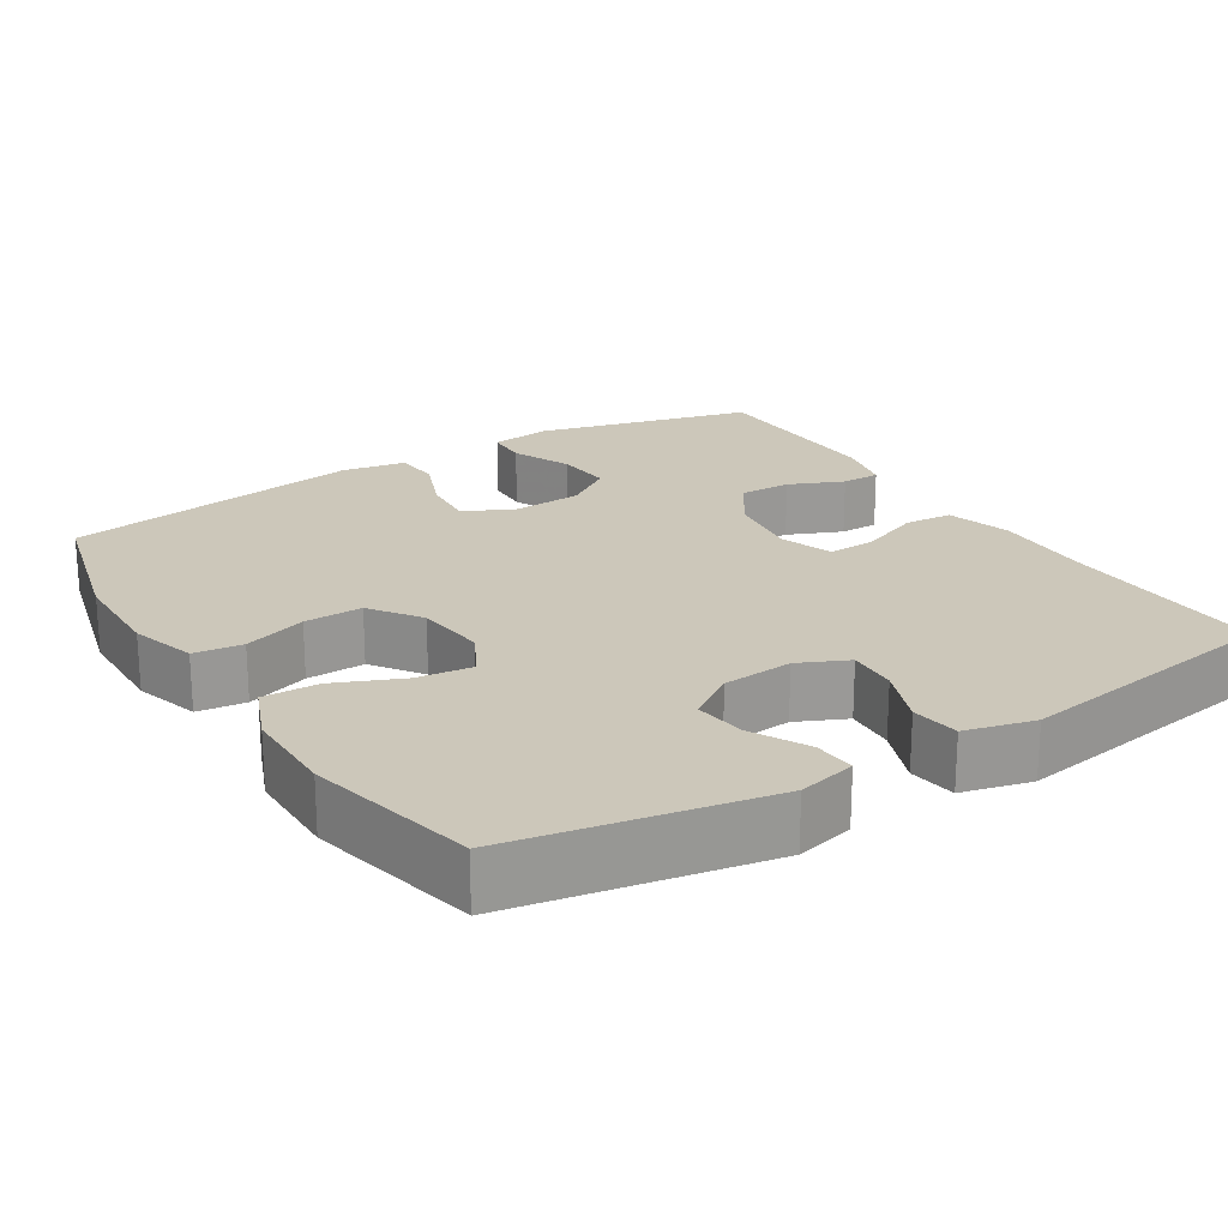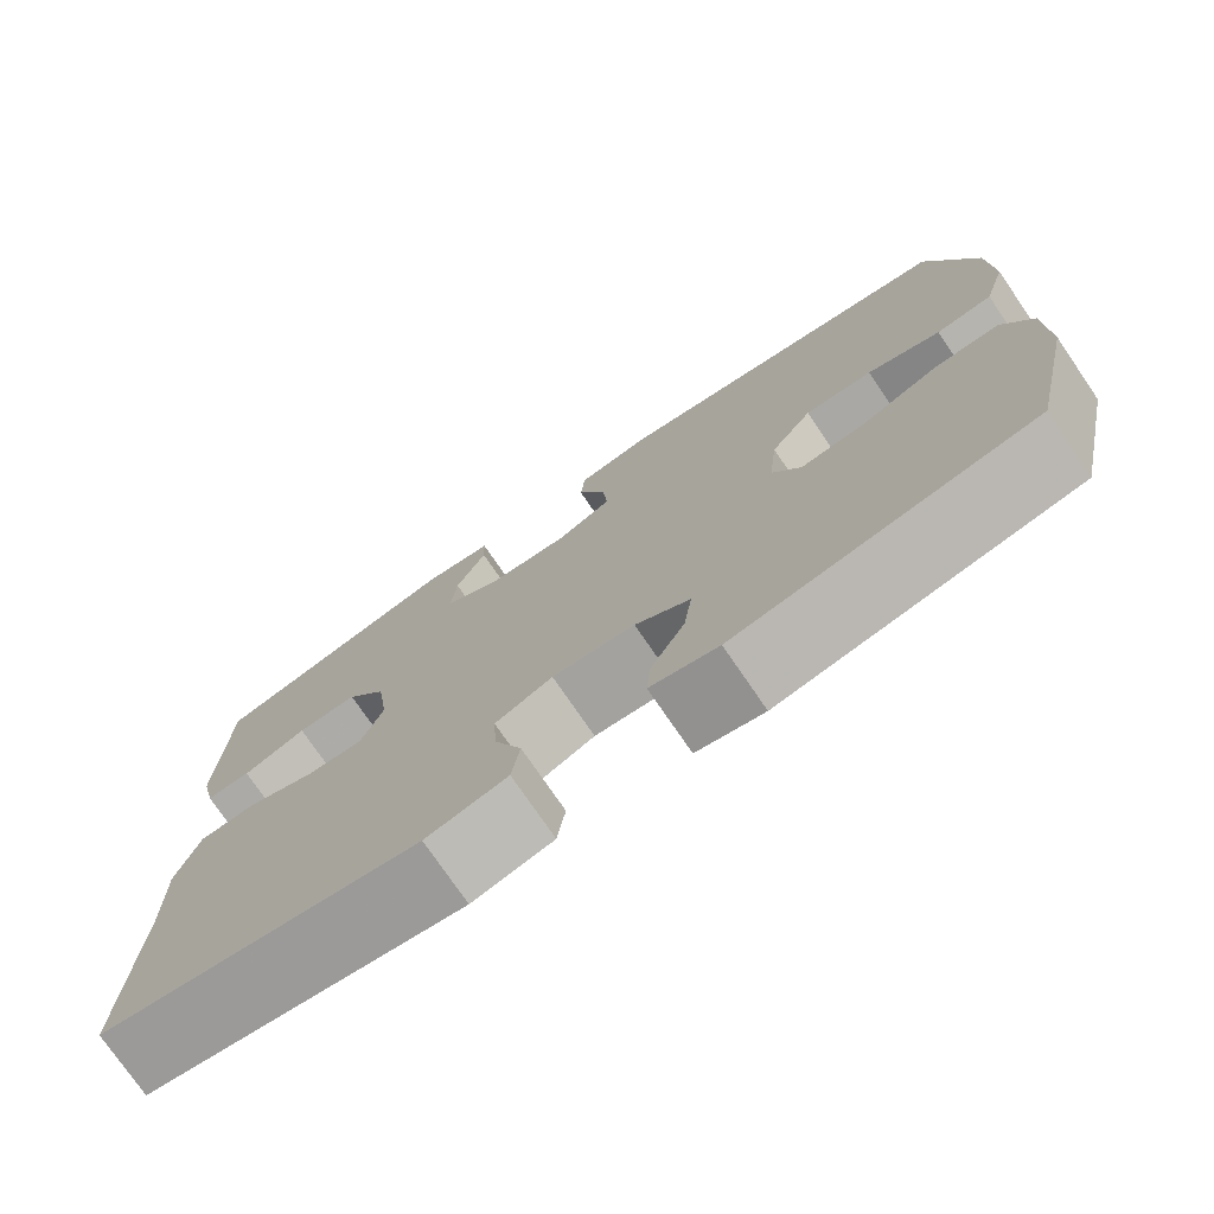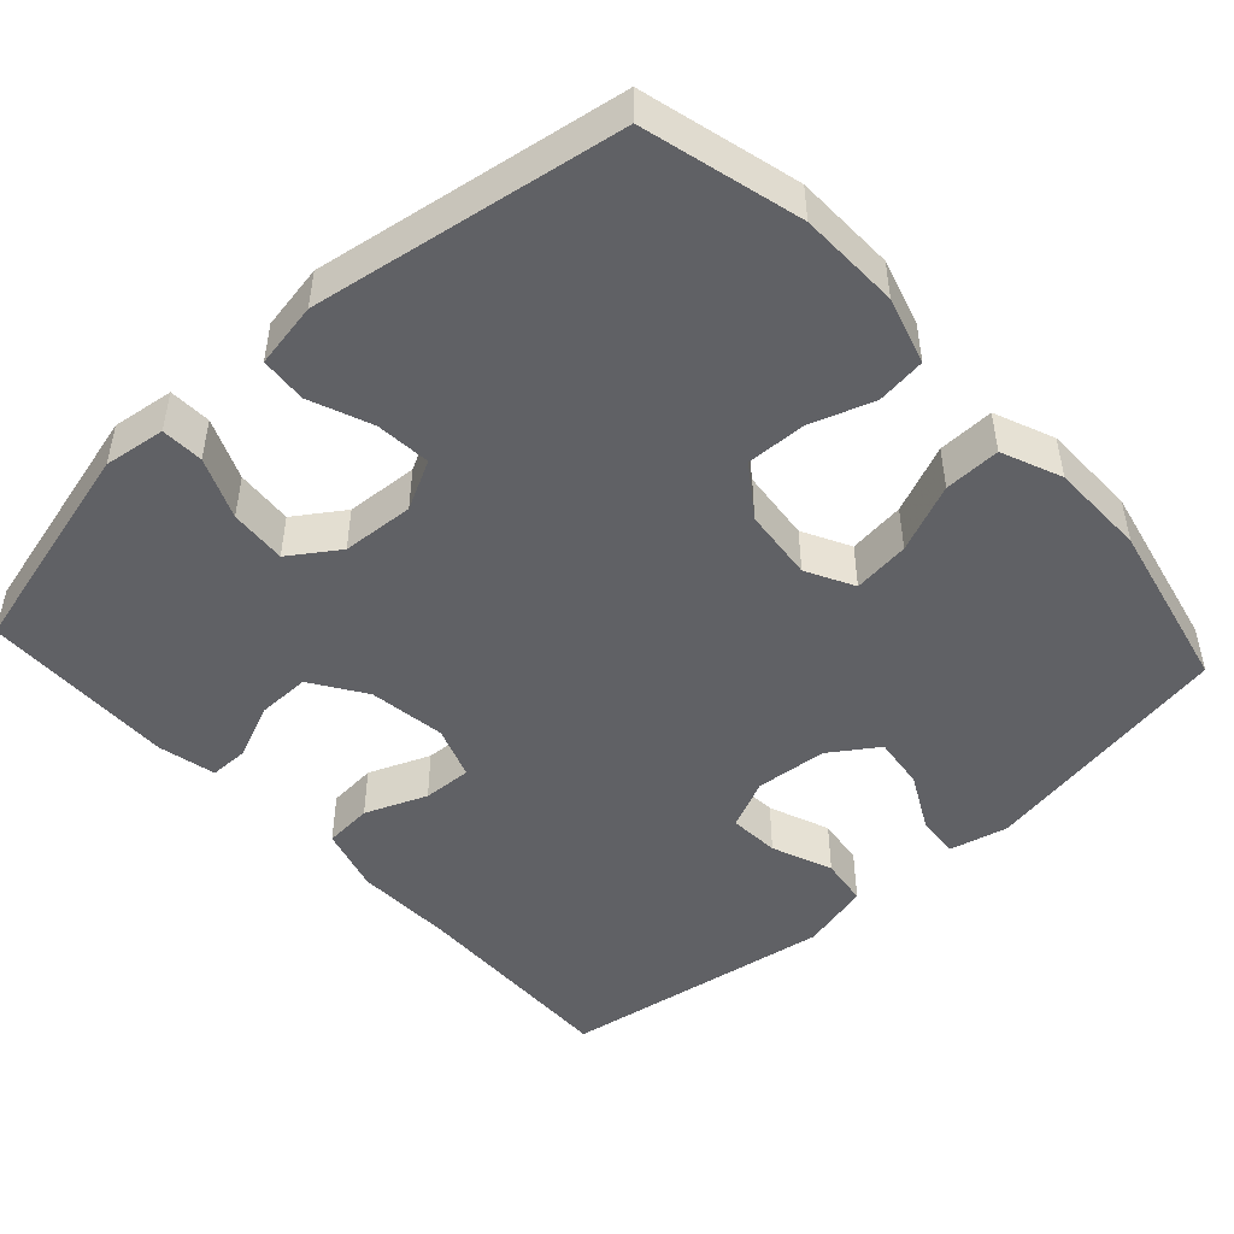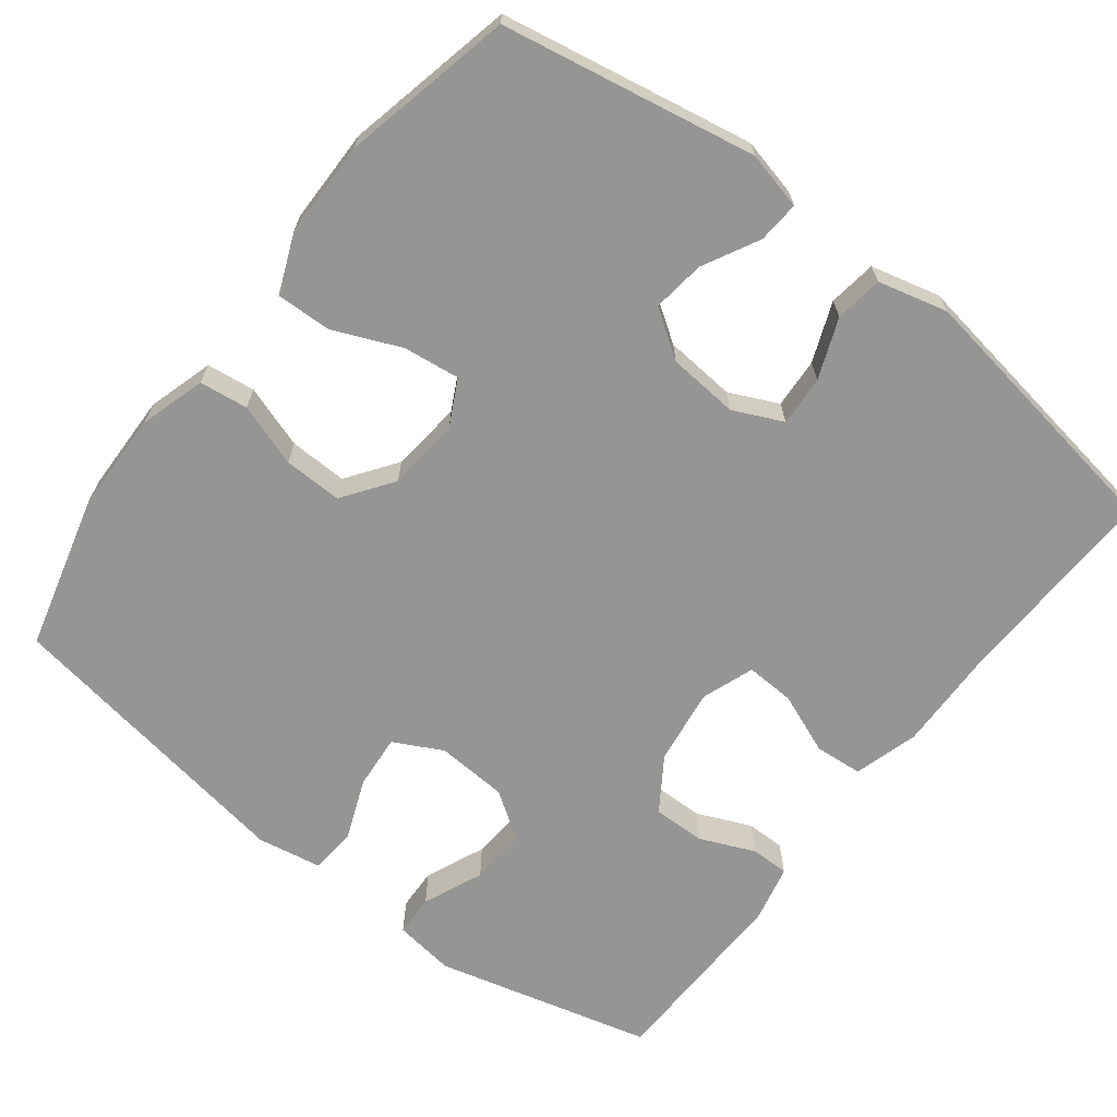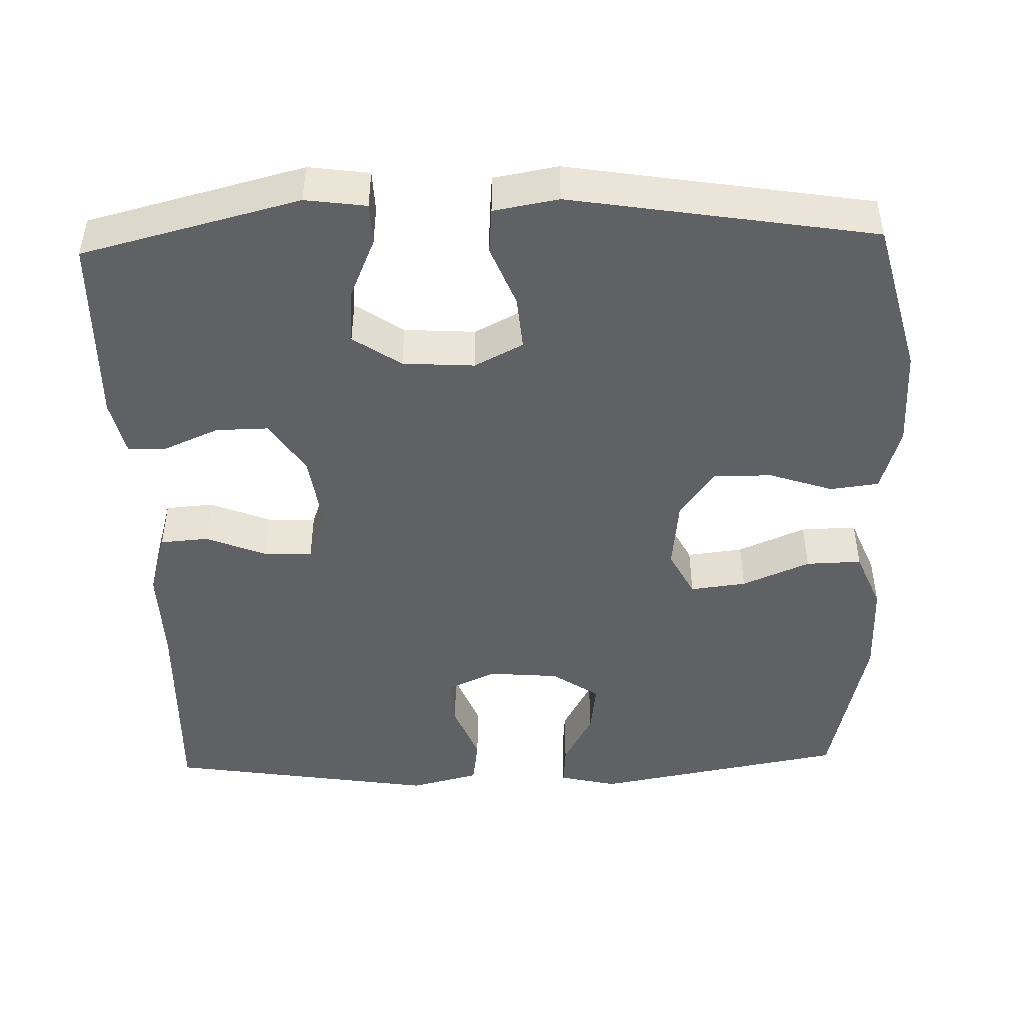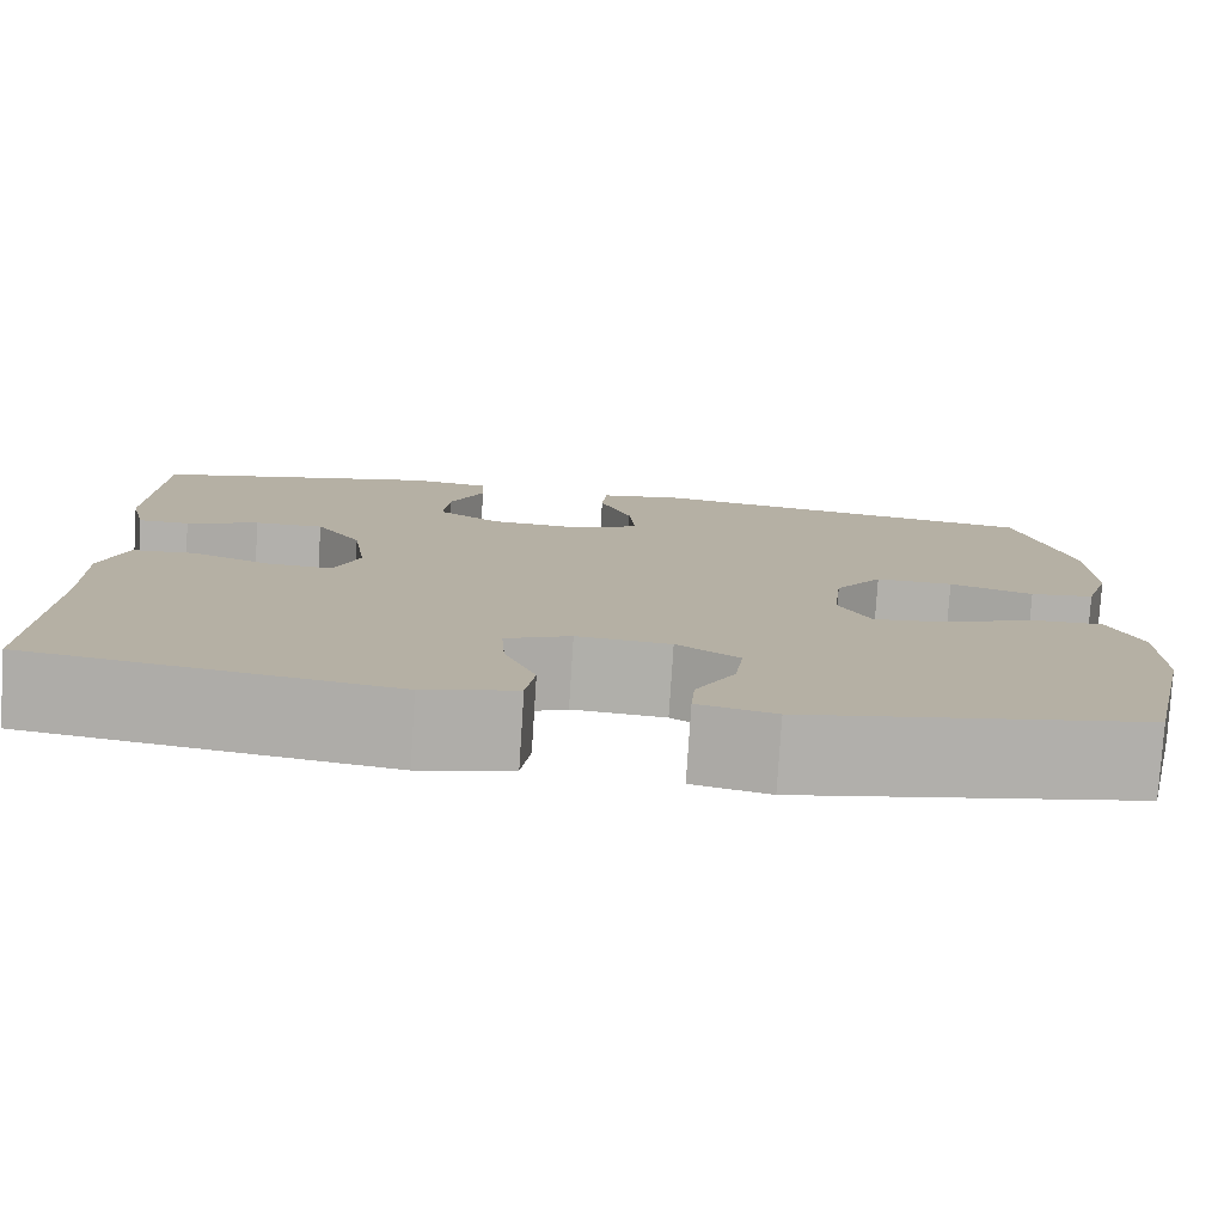
<metadata>
{"format":"obj","ext":"obj","renderer":"f3d","projection":"perspective","resolution":1024,"background":"white","views":[{"elev":21.5,"azim":147.9,"up":"+Y"},{"elev":-76.0,"azim":34.4,"up":"+Z"},{"elev":-48.0,"azim":42.5,"up":"+Y"},{"elev":-67.3,"azim":142.4,"up":"+Y"},{"elev":-46.3,"azim":1.7,"up":"+Y"},{"elev":-78.7,"azim":-3.7,"up":"+Z"}]}
</metadata>
<code>
v 0.5 0.07 0.5
v 0.553 0.07 0.296
v 0.556 0.07 0.165
v 0.53 0.07 0.078
v 0.466 0.07 0.07
v 0.383 0.07 0.098
v 0.306 0.07 0.1
v 0.259 0.07 0.034
v 0.249 0.07 -0.06
v 0.281 0.07 -0.122
v 0.355 0.07 -0.113
v 0.444 0.07 -0.075
v 0.517 0.07 -0.073
v 0.549 0.07 -0.151
v 0.55 0.07 -0.276
v 0.5 0.07 -0.5
v 0.166 0.07 -0.561
v 0.09 0.07 -0.543
v 0.094 0.07 -0.488
v 0.133 0.07 -0.414
v 0.142 0.07 -0.345
v 0.08 0.07 -0.303
v -0.013 0.07 -0.295
v -0.078 0.07 -0.325
v -0.074 0.07 -0.391
v -0.043 0.07 -0.47
v -0.052 0.07 -0.533
v -0.143 0.07 -0.556
v -0.5 0.07 -0.5
v -0.491 0.07 -0.22
v -0.494 0.07 -0.09
v -0.469 0.07 -0.005
v -0.406 0.07 0
v -0.326 0.07 -0.032
v -0.262 0.07 -0.035
v -0.237 0.07 0.034
v -0.251 0.07 0.134
v -0.297 0.07 0.204
v -0.366 0.07 0.203
v -0.438 0.07 0.172
v -0.489 0.07 0.172
v -0.506 0.07 0.247
v -0.5 0.07 0.5
v -0.214 0.07 0.573
v -0.134 0.07 0.562
v -0.132 0.07 0.507
v -0.166 0.07 0.428
v -0.172 0.07 0.354
v -0.109 0.07 0.311
v -0.015 0.07 0.305
v 0.049 0.07 0.338
v 0.043 0.07 0.409
v 0.011 0.07 0.49
v 0.016 0.07 0.55
v 0.101 0.07 0.565
v 0.5 0 0.5
v 0.553 0 0.296
v 0.556 0 0.165
v 0.53 0 0.078
v 0.466 0 0.07
v 0.383 0 0.098
v 0.306 0 0.1
v 0.259 0 0.034
v 0.249 0 -0.06
v 0.281 0 -0.122
v 0.355 0 -0.113
v 0.444 0 -0.075
v 0.517 0 -0.073
v 0.549 0 -0.151
v 0.55 0 -0.276
v 0.5 0 -0.5
v 0.166 0 -0.561
v 0.09 0 -0.543
v 0.094 0 -0.488
v 0.133 0 -0.414
v 0.142 0 -0.345
v 0.08 0 -0.303
v -0.013 0 -0.295
v -0.078 0 -0.325
v -0.074 0 -0.391
v -0.043 0 -0.47
v -0.052 0 -0.533
v -0.143 0 -0.556
v -0.5 0 -0.5
v -0.491 0 -0.22
v -0.494 0 -0.09
v -0.469 0 -0.005
v -0.406 0 0
v -0.326 0 -0.032
v -0.262 0 -0.035
v -0.237 0 0.034
v -0.251 0 0.134
v -0.297 0 0.204
v -0.366 0 0.203
v -0.438 0 0.172
v -0.489 0 0.172
v -0.506 0 0.247
v -0.5 0 0.5
v -0.214 0 0.573
v -0.134 0 0.562
v -0.132 0 0.507
v -0.166 0 0.428
v -0.172 0 0.354
v -0.109 0 0.311
v -0.015 0 0.305
v 0.049 0 0.338
v 0.043 0 0.409
v 0.011 0 0.49
v 0.016 0 0.55
v 0.101 0 0.565
f 52 53 54 55
f 51 52 55 1
f 50 51 1 2
f 44 45 46 47
f 44 47 48
f 43 44 48
f 42 43 48 49
f 39 40 41 42
f 38 39 42 49
f 31 32 33 34
f 30 31 34 35
f 29 30 35
f 28 29 35
f 25 26 27 28
f 24 25 28 35
f 23 24 35 36
f 17 18 19 20
f 17 20 21
f 16 17 21
f 15 16 21 22
f 11 12 13 14
f 10 11 14 15
f 3 4 5 6
f 50 2 3 6
f 50 6 7
f 37 38 49 50
f 37 50 7 8
f 36 37 8 9
f 23 36 9 10
f 10 15 22 23
f 110 109 108 107
f 56 110 107 106
f 57 56 106 105
f 102 101 100 99
f 103 102 99
f 103 99 98
f 104 103 98 97
f 97 96 95 94
f 104 97 94 93
f 89 88 87 86
f 90 89 86 85
f 90 85 84
f 90 84 83
f 83 82 81 80
f 90 83 80 79
f 91 90 79 78
f 75 74 73 72
f 76 75 72
f 76 72 71
f 77 76 71 70
f 69 68 67 66
f 70 69 66 65
f 61 60 59 58
f 61 58 57 105
f 62 61 105
f 105 104 93 92
f 63 62 105 92
f 64 63 92 91
f 65 64 91 78
f 78 77 70 65
f 1 56 57 2
f 2 57 58 3
f 3 58 59 4
f 4 59 60 5
f 5 60 61 6
f 6 61 62 7
f 7 62 63 8
f 8 63 64 9
f 9 64 65 10
f 10 65 66 11
f 11 66 67 12
f 12 67 68 13
f 13 68 69 14
f 14 69 70 15
f 15 70 71 16
f 16 71 72 17
f 17 72 73 18
f 18 73 74 19
f 19 74 75 20
f 20 75 76 21
f 21 76 77 22
f 22 77 78 23
f 23 78 79 24
f 24 79 80 25
f 25 80 81 26
f 26 81 82 27
f 27 82 83 28
f 28 83 84 29
f 29 84 85 30
f 30 85 86 31
f 31 86 87 32
f 32 87 88 33
f 33 88 89 34
f 34 89 90 35
f 35 90 91 36
f 36 91 92 37
f 37 92 93 38
f 38 93 94 39
f 39 94 95 40
f 40 95 96 41
f 41 96 97 42
f 42 97 98 43
f 43 98 99 44
f 44 99 100 45
f 45 100 101 46
f 46 101 102 47
f 47 102 103 48
f 48 103 104 49
f 49 104 105 50
f 50 105 106 51
f 51 106 107 52
f 52 107 108 53
f 53 108 109 54
f 54 109 110 55
f 55 110 56 1

</code>
